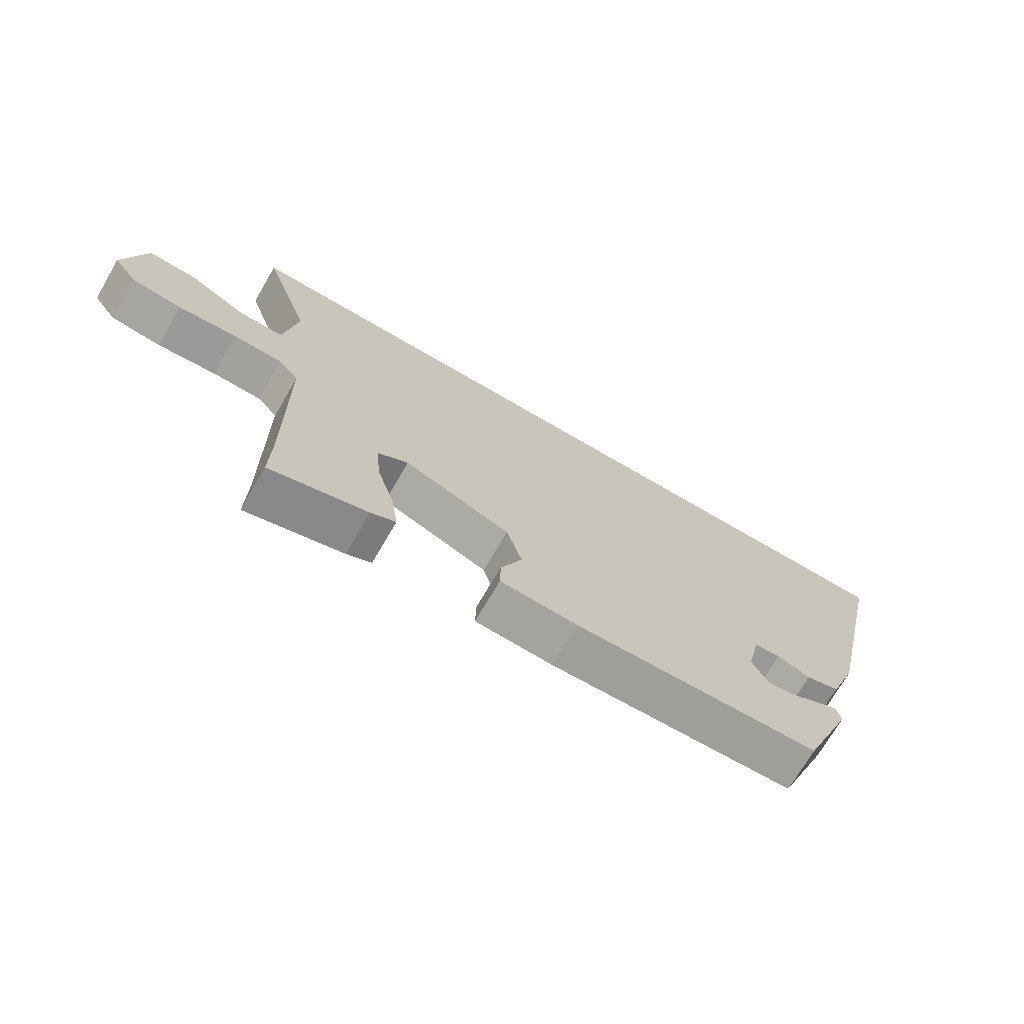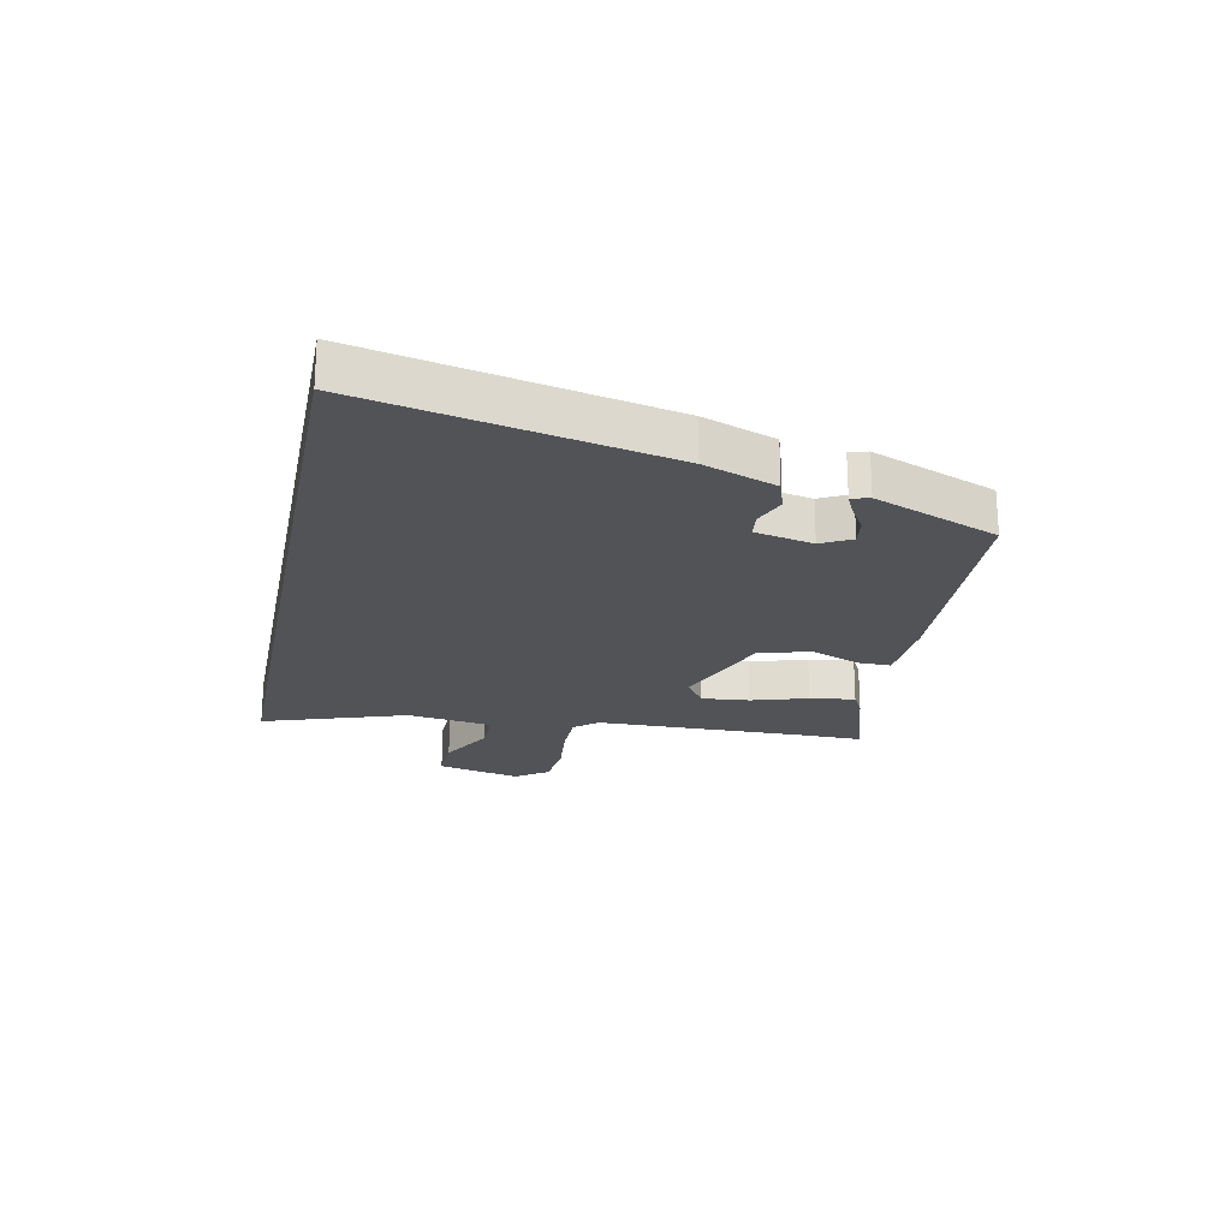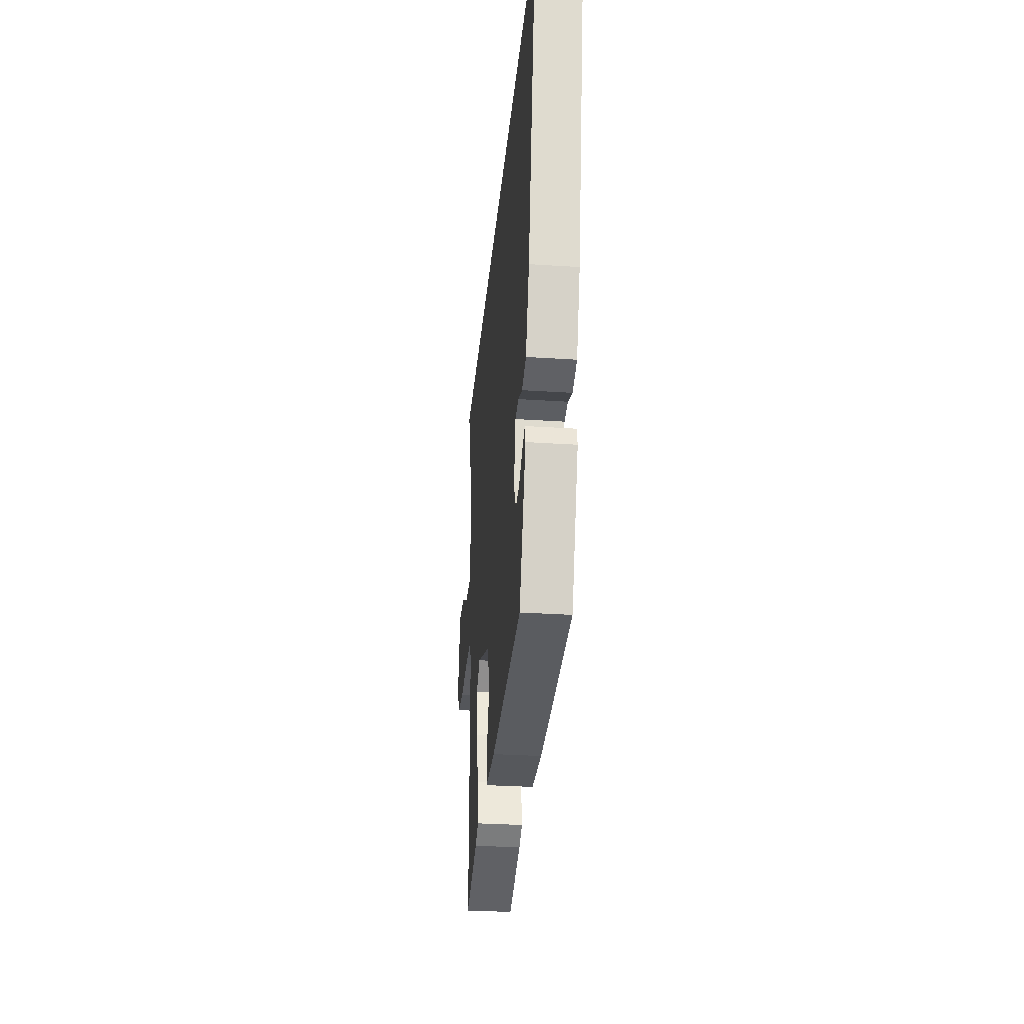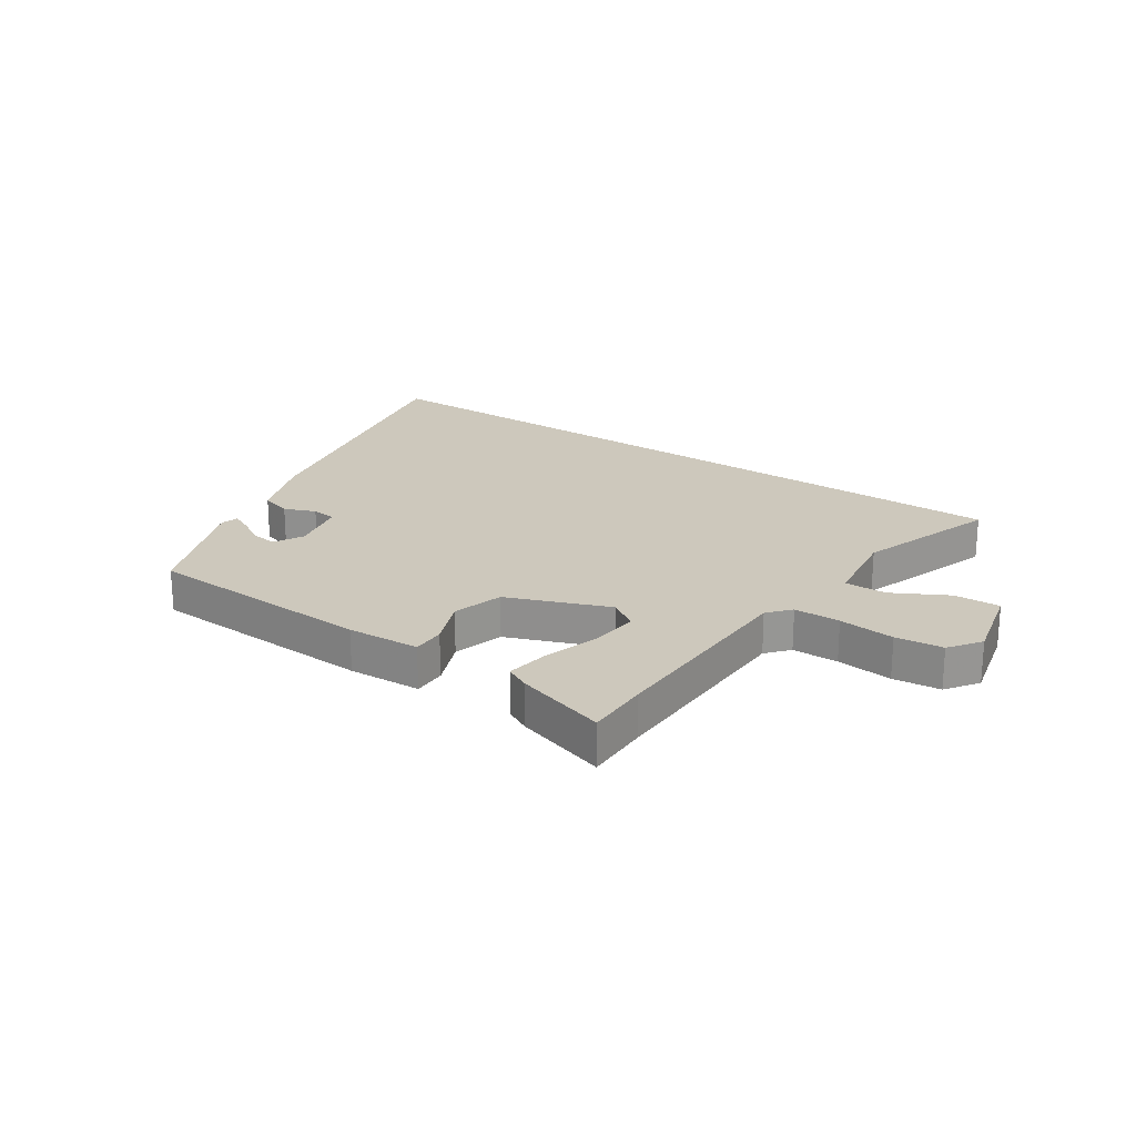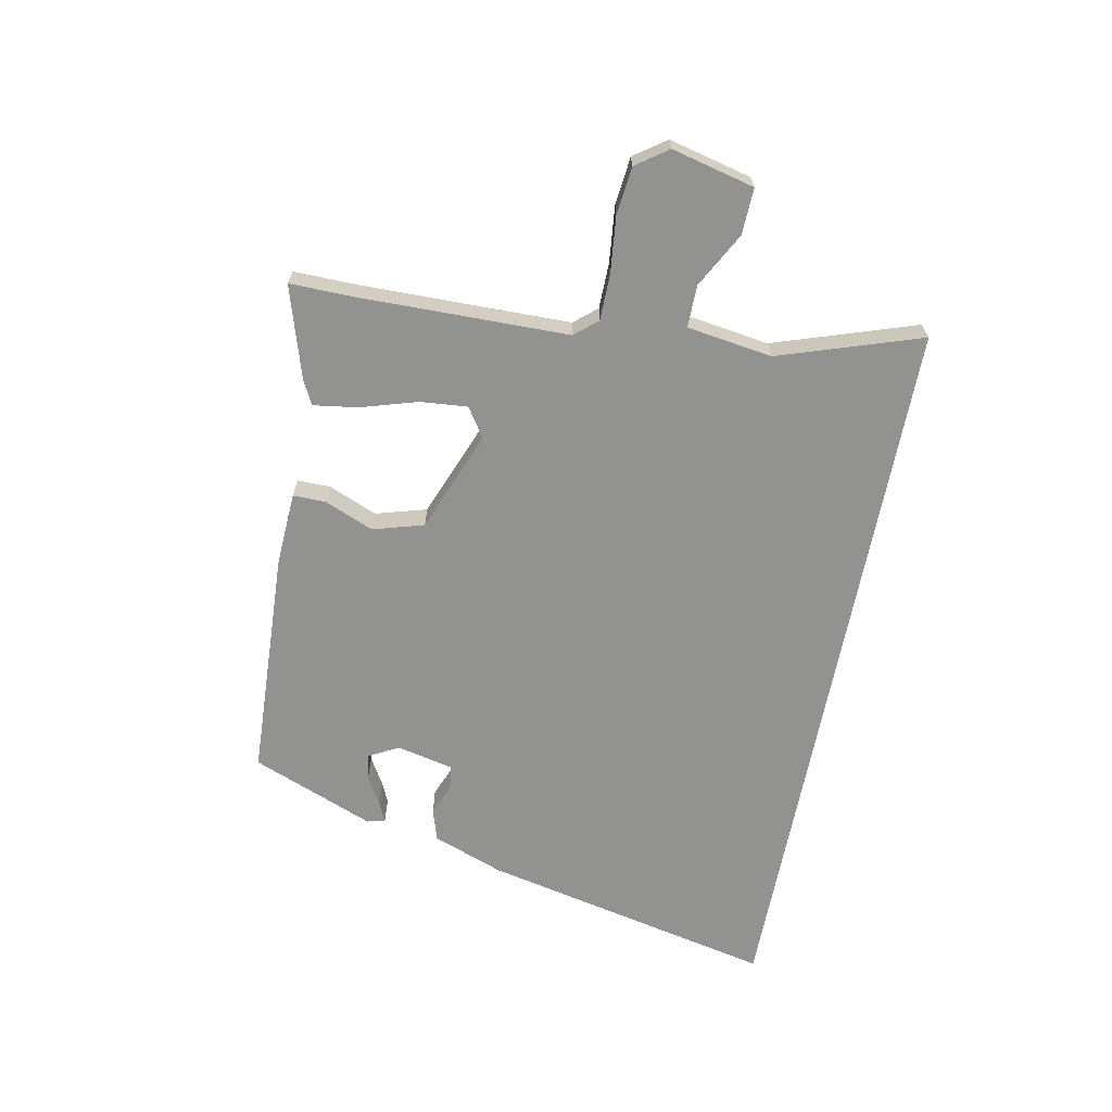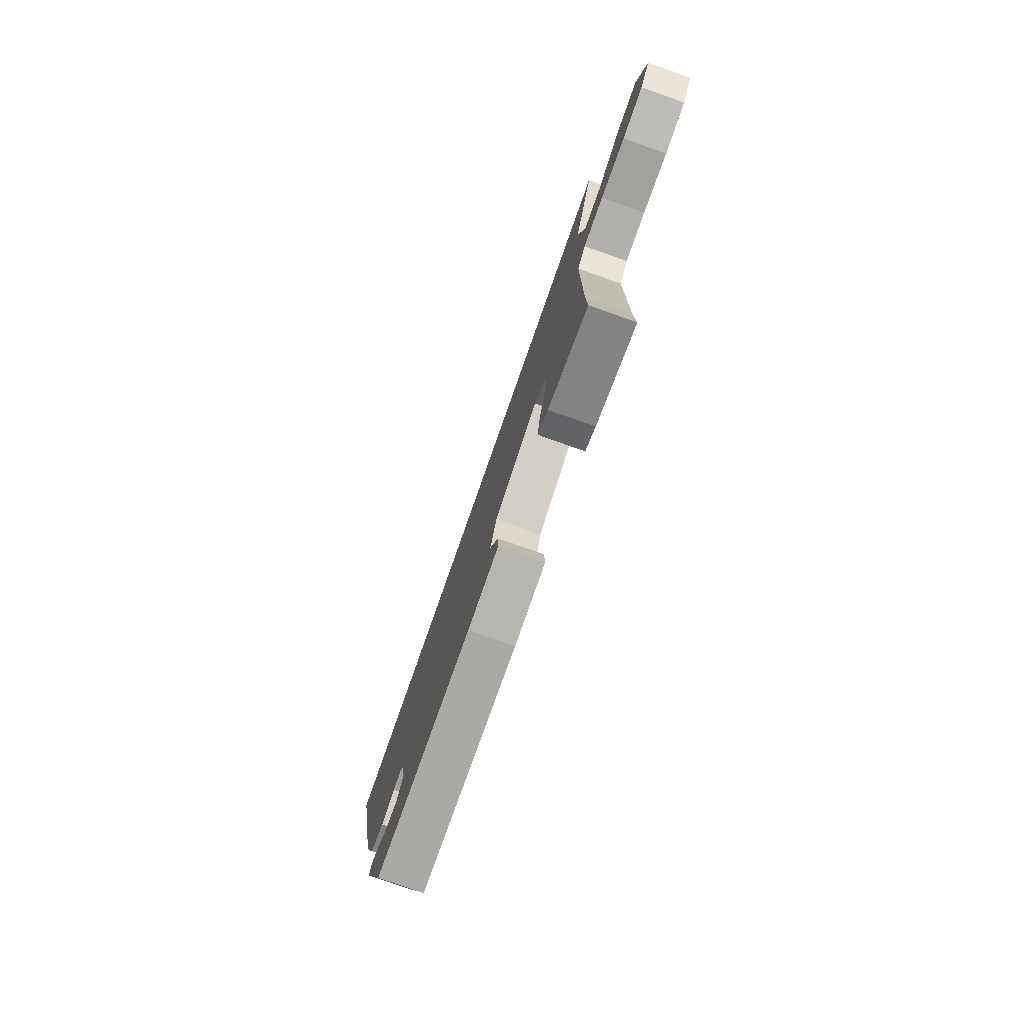
<metadata>
{"format":"obj","ext":"obj","renderer":"f3d","projection":"perspective","resolution":1024,"background":"white","views":[{"elev":-71.8,"azim":-30.3,"up":"+Z"},{"elev":-21.9,"azim":78.7,"up":"+Y"},{"elev":-31.4,"azim":84.7,"up":"+Z"},{"elev":22.1,"azim":-145.6,"up":"+Y"},{"elev":-66.2,"azim":-101.0,"up":"+Y"},{"elev":-77.9,"azim":-109.4,"up":"+Z"}]}
</metadata>
<code>
v -0.611 0.07 0.5
v 0.646 0.07 0.5
v 0.534 0.07 -0.009
v 0.488 0.07 -0.132
v 0.433 0.07 -0.149
v 0.379 0.07 -0.127
v 0.336 0.07 -0.132
v 0.314 0.07 -0.231
v 0.341 0.07 -0.282
v 0.386 0.07 -0.276
v 0.434 0.07 -0.248
v 0.469 0.07 -0.232
v 0.477 0.07 -0.263
v 0.392 0.07 -0.475
v -0.008 0.07 -0.493
v -0.134 0.07 -0.486
v -0.133 0.07 -0.429
v -0.098 0.07 -0.345
v -0.123 0.07 -0.257
v -0.298 0.07 -0.188
v -0.348 0.07 -0.221
v -0.341 0.07 -0.303
v -0.312 0.07 -0.4
v -0.301 0.07 -0.477
v -0.342 0.07 -0.498
v -0.501 0.07 -0.546
v -0.499 0.07 -0.436
v -0.503 0.07 -0.075
v -0.536 0.07 -0.036
v -0.616 0.07 -0.035
v -0.713 0.07 -0.045
v -0.795 0.07 -0.036
v -0.834 0.07 0.019
v -0.799 0.07 0.162
v -0.719 0.07 0.159
v -0.625 0.07 0.108
v -0.552 0.07 0.107
v -0.53 0.07 0.254
v -0.611 0 0.5
v 0.646 0 0.5
v 0.534 0 -0.009
v 0.488 0 -0.132
v 0.433 0 -0.149
v 0.379 0 -0.127
v 0.336 0 -0.132
v 0.314 0 -0.231
v 0.341 0 -0.282
v 0.386 0 -0.276
v 0.434 0 -0.248
v 0.469 0 -0.232
v 0.477 0 -0.263
v 0.392 0 -0.475
v -0.008 0 -0.493
v -0.134 0 -0.486
v -0.133 0 -0.429
v -0.098 0 -0.345
v -0.123 0 -0.257
v -0.298 0 -0.188
v -0.348 0 -0.221
v -0.341 0 -0.303
v -0.312 0 -0.4
v -0.301 0 -0.477
v -0.342 0 -0.498
v -0.501 0 -0.546
v -0.499 0 -0.436
v -0.503 0 -0.075
v -0.536 0 -0.036
v -0.616 0 -0.035
v -0.713 0 -0.045
v -0.795 0 -0.036
v -0.834 0 0.019
v -0.799 0 0.162
v -0.719 0 0.159
v -0.625 0 0.108
v -0.552 0 0.107
v -0.53 0 0.254
f 33 34 35 36
f 33 36 37
f 30 31 32 33
f 29 30 33 37
f 28 29 37 38
f 24 25 26 27
f 22 23 24 27
f 21 22 27 28
f 20 21 28 38
f 15 16 17 18
f 15 18 19
f 14 15 19
f 10 11 12 13
f 10 13 14
f 9 10 14
f 8 9 14 19
f 3 4 5 6
f 3 6 7
f 2 3 7
f 1 2 7
f 8 19 20 38
f 1 7 8 38
f 74 73 72 71
f 75 74 71
f 71 70 69 68
f 75 71 68 67
f 76 75 67 66
f 65 64 63 62
f 65 62 61 60
f 66 65 60 59
f 76 66 59 58
f 56 55 54 53
f 57 56 53
f 57 53 52
f 51 50 49 48
f 52 51 48
f 52 48 47
f 57 52 47 46
f 44 43 42 41
f 45 44 41
f 45 41 40
f 45 40 39
f 76 58 57 46
f 76 46 45 39
f 1 39 40 2
f 2 40 41 3
f 3 41 42 4
f 4 42 43 5
f 5 43 44 6
f 6 44 45 7
f 7 45 46 8
f 8 46 47 9
f 9 47 48 10
f 10 48 49 11
f 11 49 50 12
f 12 50 51 13
f 13 51 52 14
f 14 52 53 15
f 15 53 54 16
f 16 54 55 17
f 17 55 56 18
f 18 56 57 19
f 19 57 58 20
f 20 58 59 21
f 21 59 60 22
f 22 60 61 23
f 23 61 62 24
f 24 62 63 25
f 25 63 64 26
f 26 64 65 27
f 27 65 66 28
f 28 66 67 29
f 29 67 68 30
f 30 68 69 31
f 31 69 70 32
f 32 70 71 33
f 33 71 72 34
f 34 72 73 35
f 35 73 74 36
f 36 74 75 37
f 37 75 76 38
f 38 76 39 1

</code>
